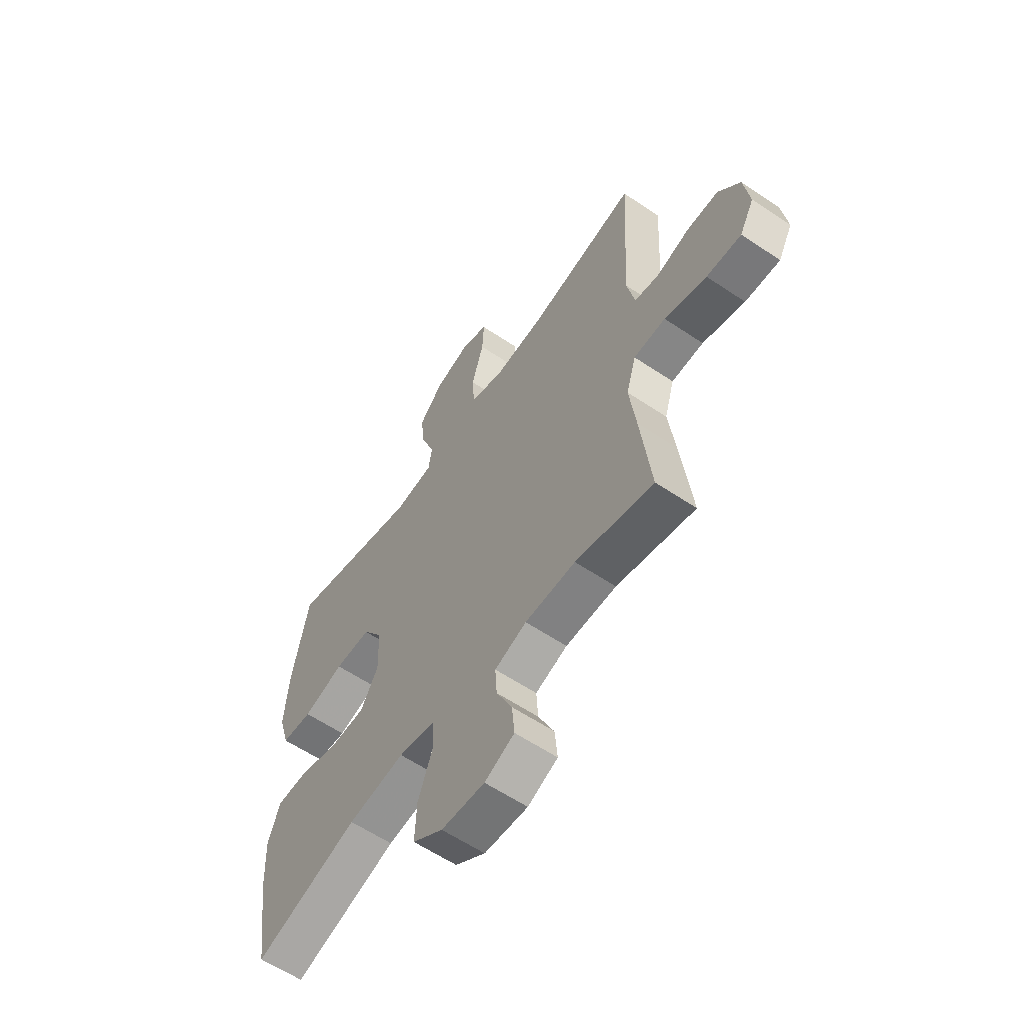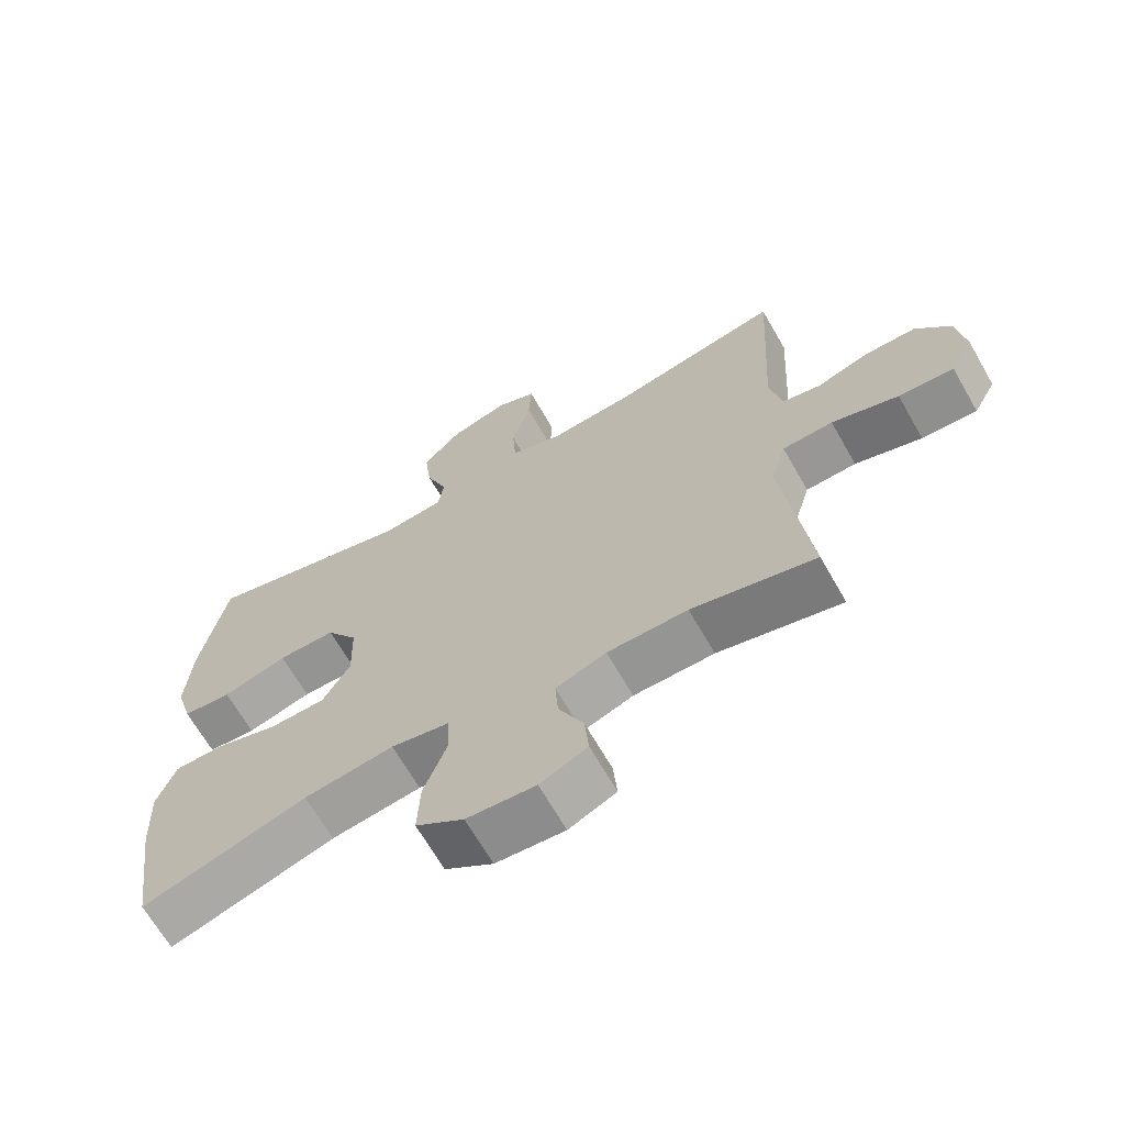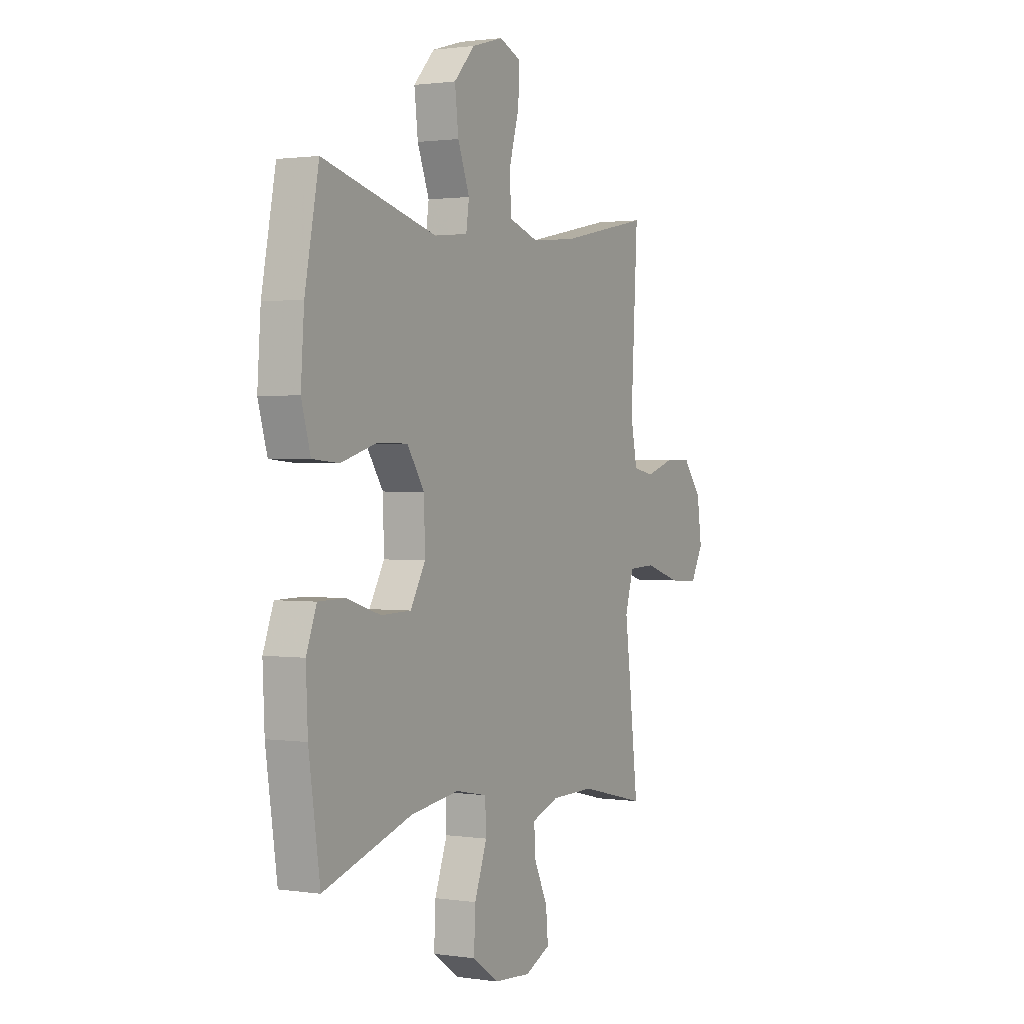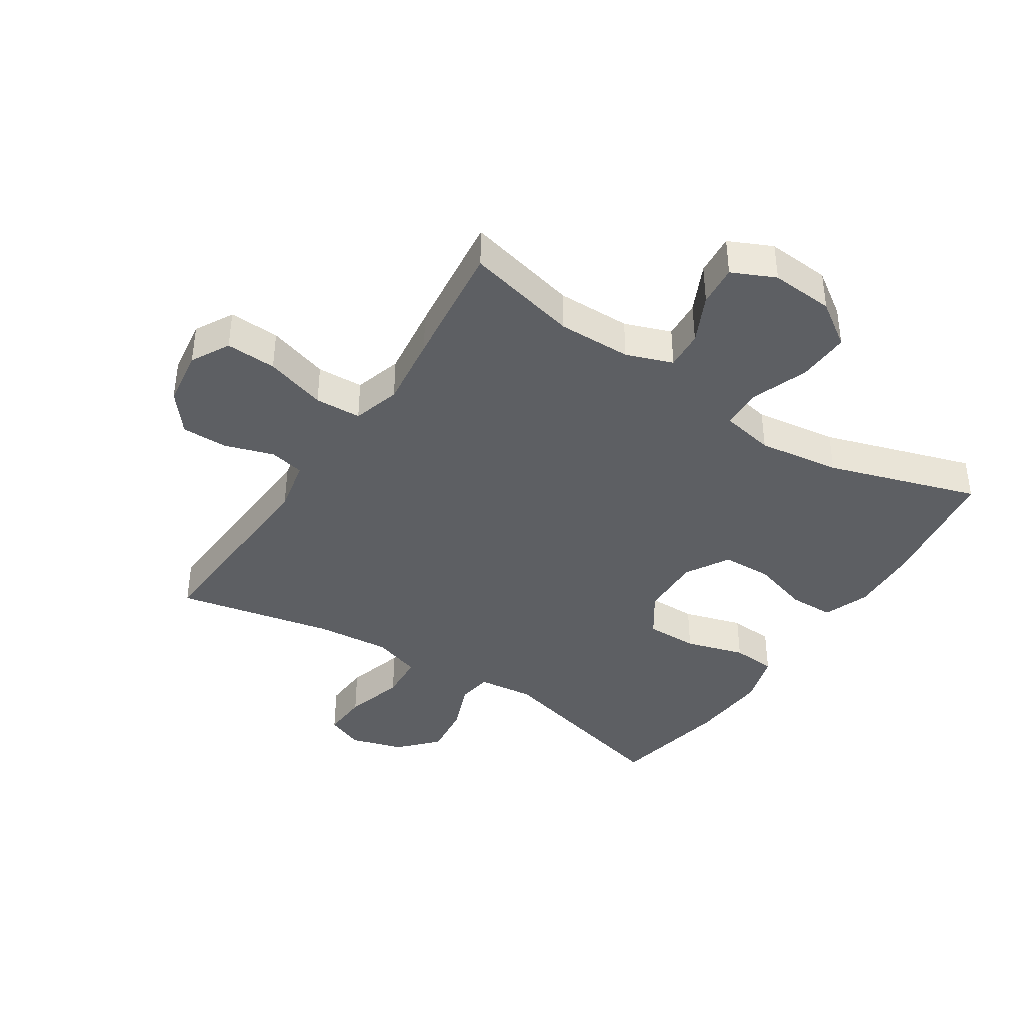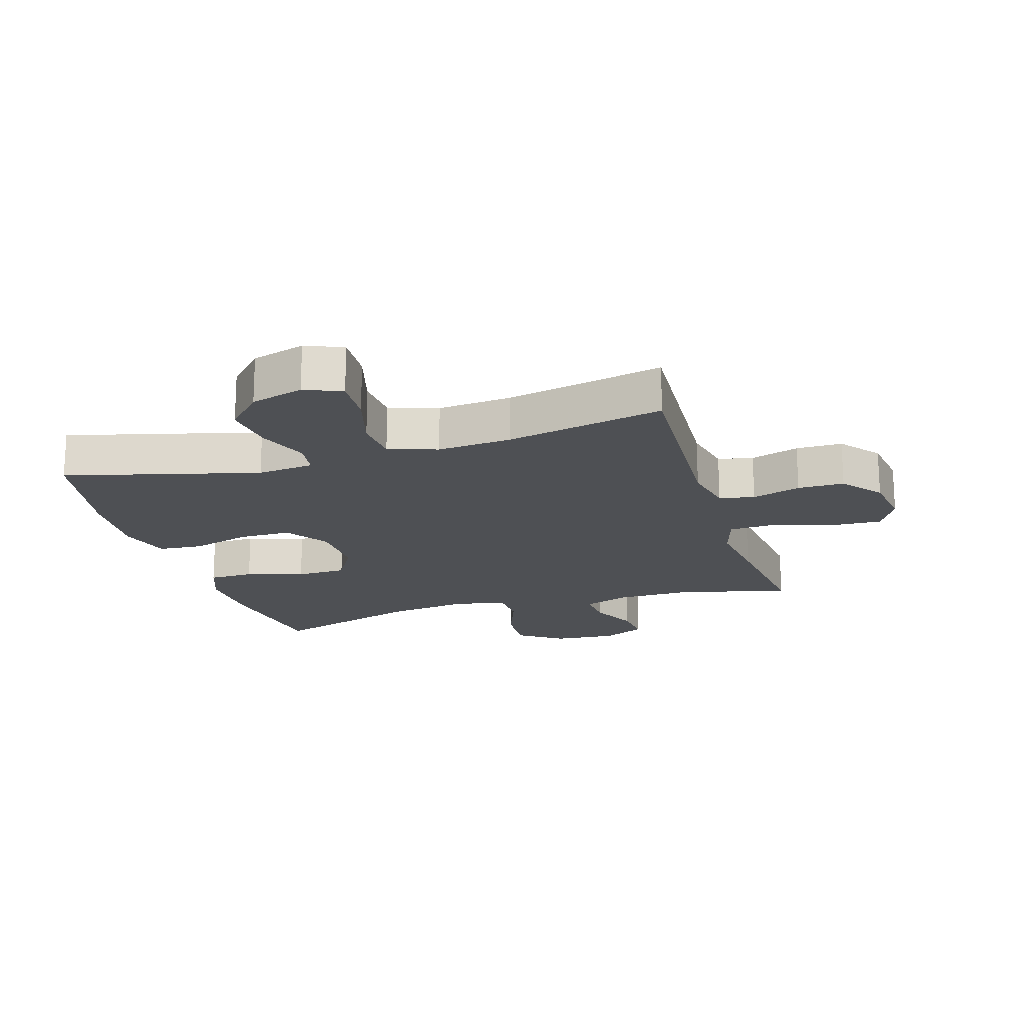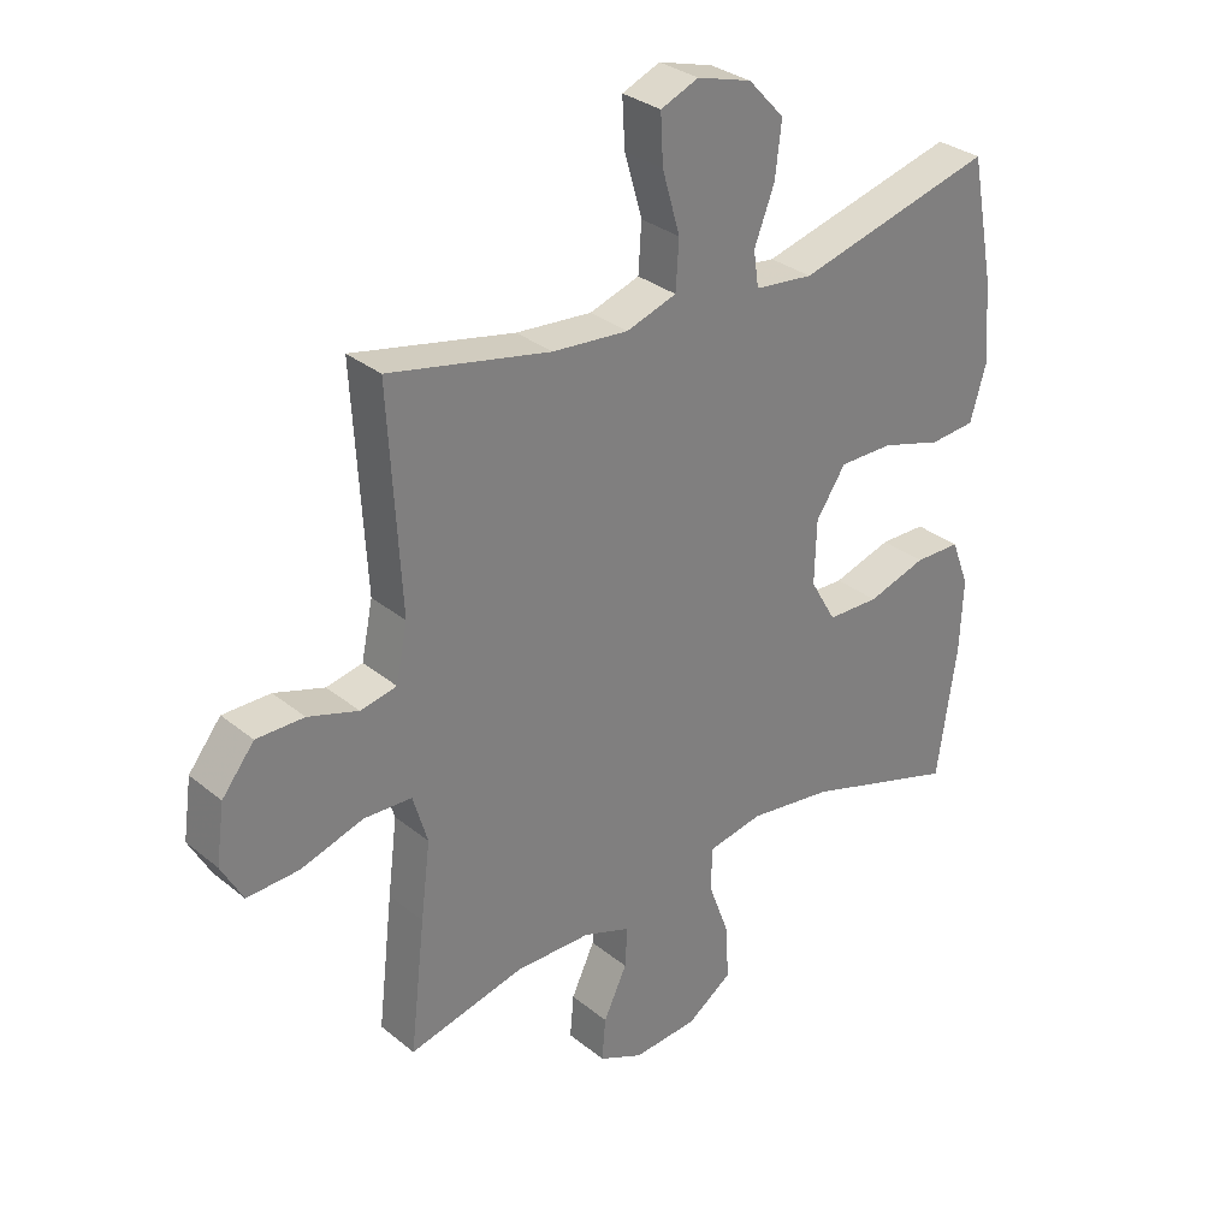
<metadata>
{"format":"obj","ext":"obj","renderer":"f3d","projection":"perspective","resolution":1024,"background":"white","views":[{"elev":-60.0,"azim":55.4,"up":"+Z"},{"elev":-67.0,"azim":29.8,"up":"+Z"},{"elev":1.3,"azim":-61.7,"up":"+Z"},{"elev":-39.8,"azim":147.0,"up":"+Y"},{"elev":-18.5,"azim":17.0,"up":"+Y"},{"elev":31.1,"azim":139.0,"up":"+Z"}]}
</metadata>
<code>
v -0.5 0.07 0.5
v -0.188 0.07 0.418
v -0.096 0.07 0.428
v -0.088 0.07 0.484
v -0.12 0.07 0.567
v -0.13 0.07 0.651
v -0.073 0.07 0.712
v 0.013 0.07 0.737
v 0.073 0.07 0.712
v 0.069 0.07 0.636
v 0.041 0.07 0.539
v 0.046 0.07 0.463
v 0.125 0.07 0.437
v 0.245 0.07 0.447
v 0.5 0.07 0.5
v 0.481 0.07 0.162
v 0.499 0.07 0.075
v 0.556 0.07 0.063
v 0.635 0.07 0.088
v 0.71 0.07 0.088
v 0.761 0.07 0.024
v 0.774 0.07 -0.068
v 0.74 0.07 -0.13
v 0.658 0.07 -0.126
v 0.559 0.07 -0.095
v 0.484 0.07 -0.098
v 0.461 0.07 -0.175
v 0.476 0.07 -0.294
v 0.5 0.07 -0.5
v 0.317 0.07 -0.456
v 0.198 0.07 -0.457
v 0.123 0.07 -0.484
v 0.127 0.07 -0.547
v 0.164 0.07 -0.625
v 0.17 0.07 -0.692
v 0.1 0.07 -0.724
v -0.002 0.07 -0.716
v -0.073 0.07 -0.667
v -0.069 0.07 -0.582
v -0.035 0.07 -0.49
v -0.038 0.07 -0.423
v -0.124 0.07 -0.406
v -0.257 0.07 -0.424
v -0.5 0.07 -0.5
v -0.531 0.07 -0.29
v -0.536 0.07 -0.176
v -0.508 0.07 -0.102
v -0.435 0.07 -0.101
v -0.342 0.07 -0.13
v -0.26 0.07 -0.128
v -0.219 0.07 -0.057
v -0.222 0.07 0.043
v -0.269 0.07 0.113
v -0.354 0.07 0.113
v -0.45 0.07 0.085
v -0.522 0.07 0.091
v -0.547 0.07 0.176
v -0.538 0.07 0.304
v -0.5 0 0.5
v -0.188 0 0.418
v -0.096 0 0.428
v -0.088 0 0.484
v -0.12 0 0.567
v -0.13 0 0.651
v -0.073 0 0.712
v 0.013 0 0.737
v 0.073 0 0.712
v 0.069 0 0.636
v 0.041 0 0.539
v 0.046 0 0.463
v 0.125 0 0.437
v 0.245 0 0.447
v 0.5 0 0.5
v 0.481 0 0.162
v 0.499 0 0.075
v 0.556 0 0.063
v 0.635 0 0.088
v 0.71 0 0.088
v 0.761 0 0.024
v 0.774 0 -0.068
v 0.74 0 -0.13
v 0.658 0 -0.126
v 0.559 0 -0.095
v 0.484 0 -0.098
v 0.461 0 -0.175
v 0.476 0 -0.294
v 0.5 0 -0.5
v 0.317 0 -0.456
v 0.198 0 -0.457
v 0.123 0 -0.484
v 0.127 0 -0.547
v 0.164 0 -0.625
v 0.17 0 -0.692
v 0.1 0 -0.724
v -0.002 0 -0.716
v -0.073 0 -0.667
v -0.069 0 -0.582
v -0.035 0 -0.49
v -0.038 0 -0.423
v -0.124 0 -0.406
v -0.257 0 -0.424
v -0.5 0 -0.5
v -0.531 0 -0.29
v -0.536 0 -0.176
v -0.508 0 -0.102
v -0.435 0 -0.101
v -0.342 0 -0.13
v -0.26 0 -0.128
v -0.219 0 -0.057
v -0.222 0 0.043
v -0.269 0 0.113
v -0.354 0 0.113
v -0.45 0 0.085
v -0.522 0 0.091
v -0.547 0 0.176
v -0.538 0 0.304
f 57 58 1 2
f 54 55 56 57
f 53 54 57 2
f 52 53 2 3
f 51 52 3
f 46 47 48 49
f 46 49 50
f 43 44 45 46
f 42 43 46 50
f 41 42 50 51
f 37 38 39 40
f 37 40 41
f 36 37 41
f 33 34 35 36
f 32 33 36 41
f 31 32 41 51
f 27 28 29 30
f 26 27 30 31
f 22 23 24 25
f 22 25 26
f 21 22 26
f 18 19 20 21
f 18 21 26
f 17 18 26 31
f 14 15 16
f 13 14 16 17
f 12 13 17 31
f 8 9 10 11
f 8 11 12
f 7 8 12
f 4 5 6 7
f 4 7 12 31
f 31 51 3
f 3 4 31
f 60 59 116 115
f 115 114 113 112
f 60 115 112 111
f 61 60 111 110
f 61 110 109
f 107 106 105 104
f 108 107 104
f 104 103 102 101
f 108 104 101 100
f 109 108 100 99
f 98 97 96 95
f 99 98 95
f 99 95 94
f 94 93 92 91
f 99 94 91 90
f 109 99 90 89
f 88 87 86 85
f 89 88 85 84
f 83 82 81 80
f 84 83 80
f 84 80 79
f 79 78 77 76
f 84 79 76
f 89 84 76 75
f 74 73 72
f 75 74 72 71
f 89 75 71 70
f 69 68 67 66
f 70 69 66
f 70 66 65
f 65 64 63 62
f 89 70 65 62
f 61 109 89
f 89 62 61
f 1 59 60 2
f 2 60 61 3
f 3 61 62 4
f 4 62 63 5
f 5 63 64 6
f 6 64 65 7
f 7 65 66 8
f 8 66 67 9
f 9 67 68 10
f 10 68 69 11
f 11 69 70 12
f 12 70 71 13
f 13 71 72 14
f 14 72 73 15
f 15 73 74 16
f 16 74 75 17
f 17 75 76 18
f 18 76 77 19
f 19 77 78 20
f 20 78 79 21
f 21 79 80 22
f 22 80 81 23
f 23 81 82 24
f 24 82 83 25
f 25 83 84 26
f 26 84 85 27
f 27 85 86 28
f 28 86 87 29
f 29 87 88 30
f 30 88 89 31
f 31 89 90 32
f 32 90 91 33
f 33 91 92 34
f 34 92 93 35
f 35 93 94 36
f 36 94 95 37
f 37 95 96 38
f 38 96 97 39
f 39 97 98 40
f 40 98 99 41
f 41 99 100 42
f 42 100 101 43
f 43 101 102 44
f 44 102 103 45
f 45 103 104 46
f 46 104 105 47
f 47 105 106 48
f 48 106 107 49
f 49 107 108 50
f 50 108 109 51
f 51 109 110 52
f 52 110 111 53
f 53 111 112 54
f 54 112 113 55
f 55 113 114 56
f 56 114 115 57
f 57 115 116 58
f 58 116 59 1

</code>
